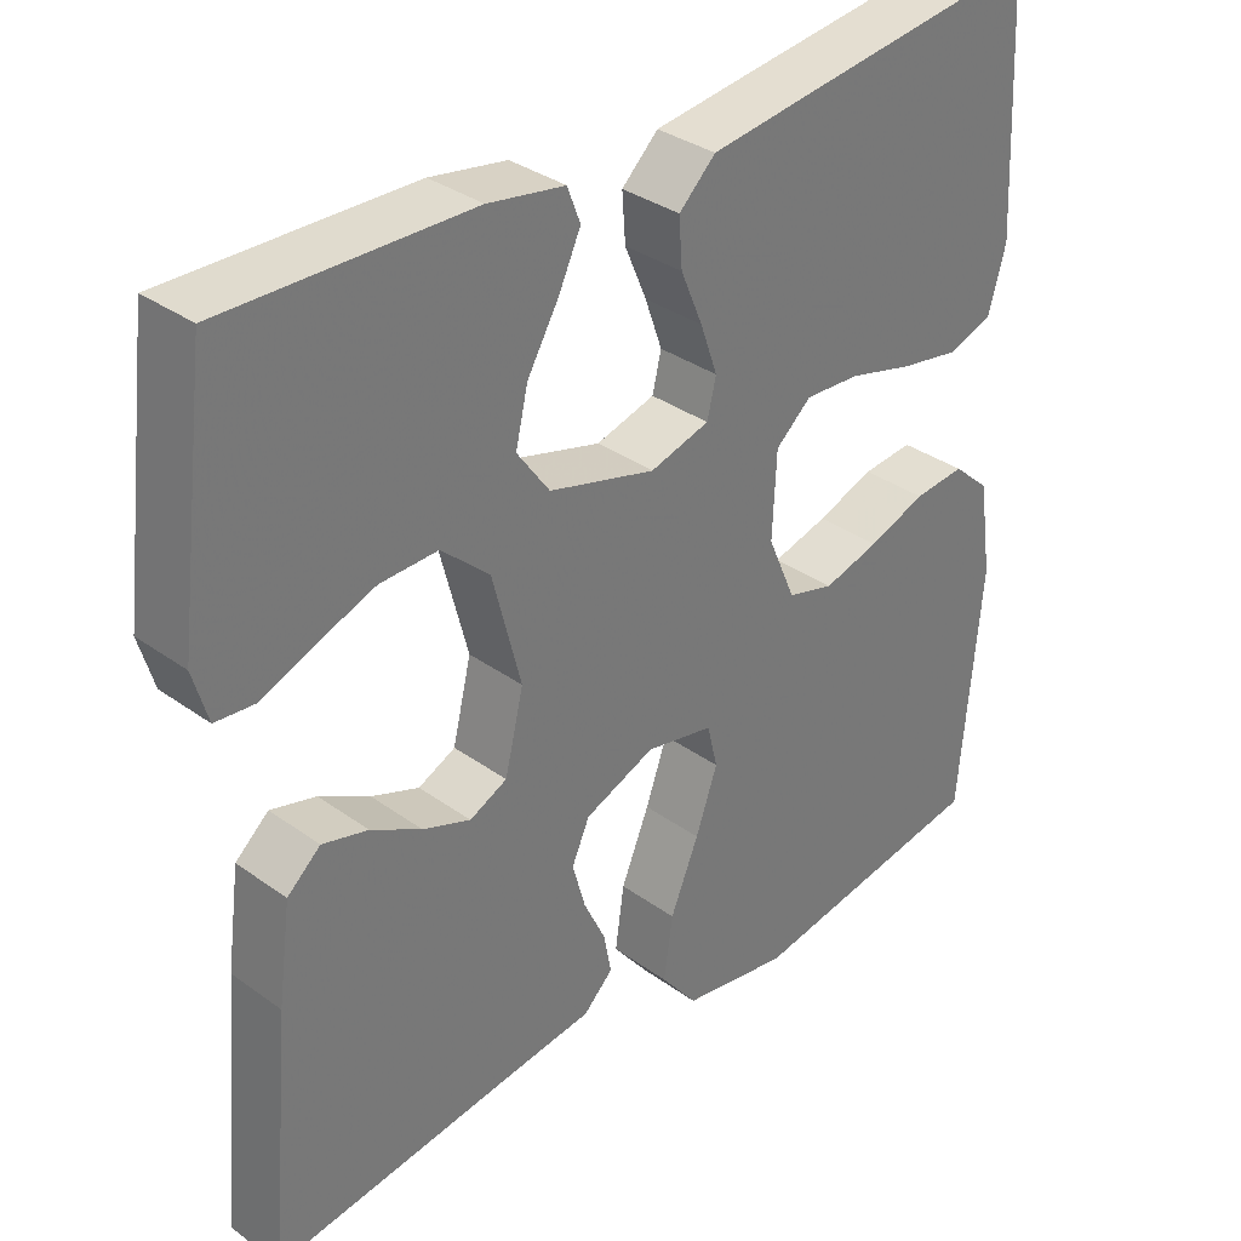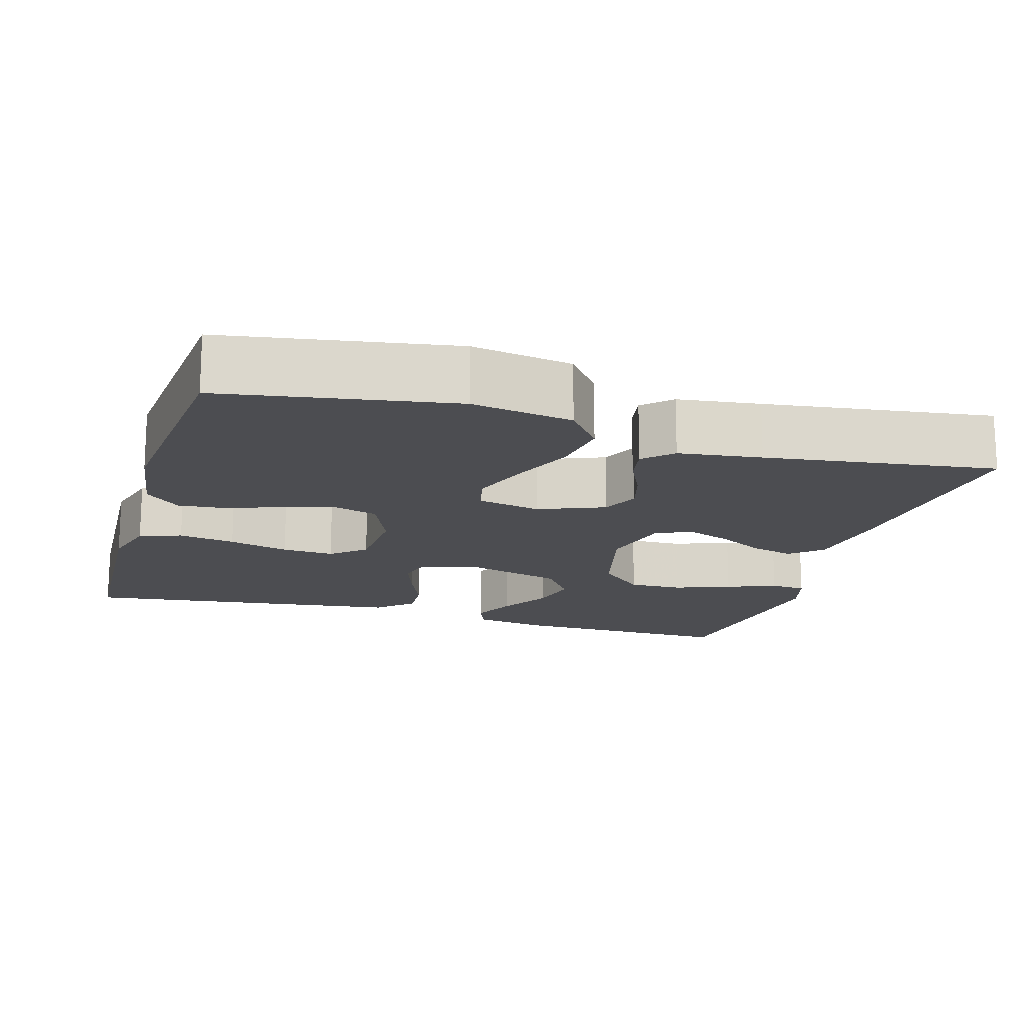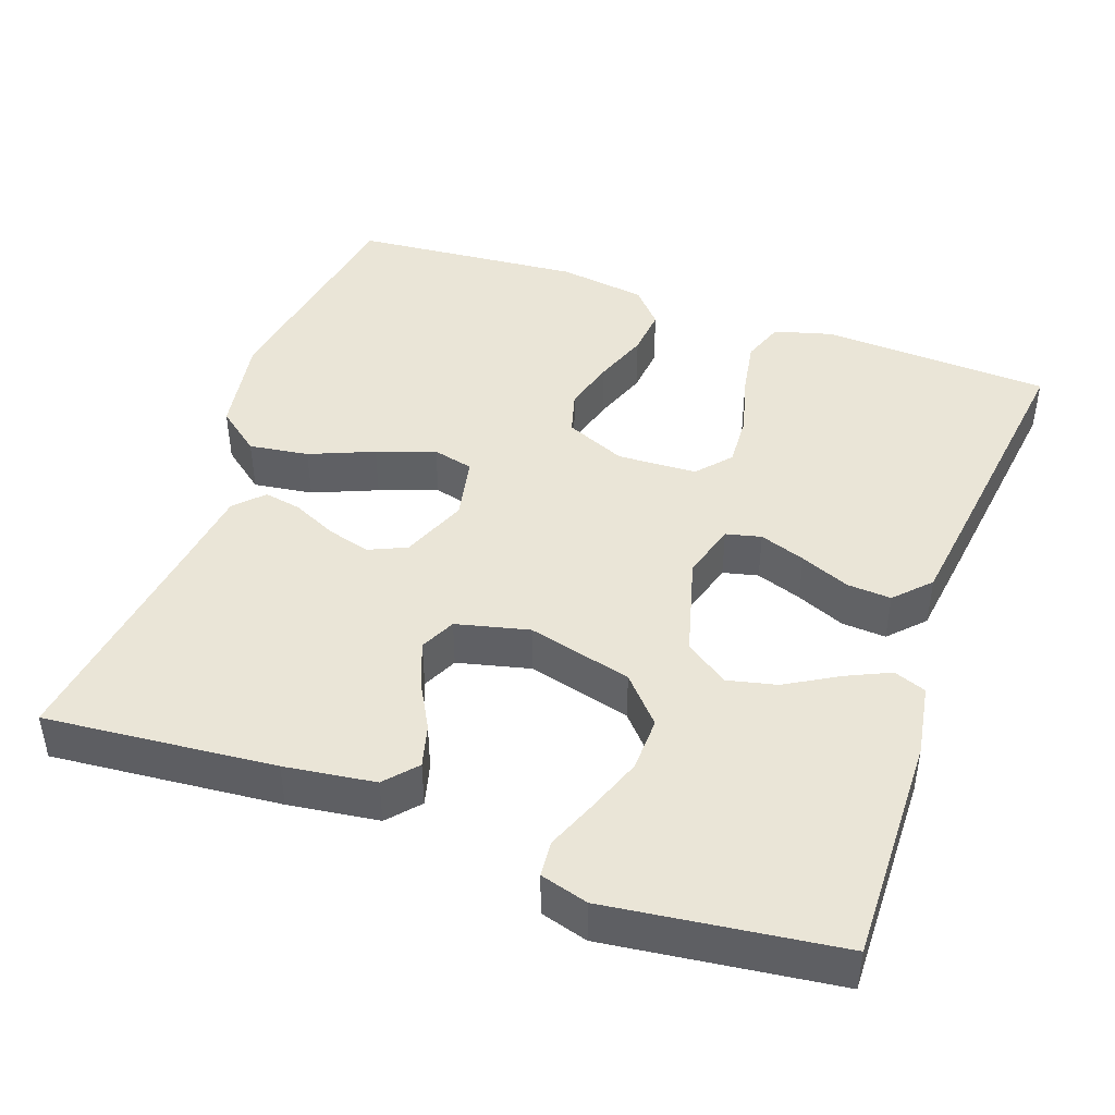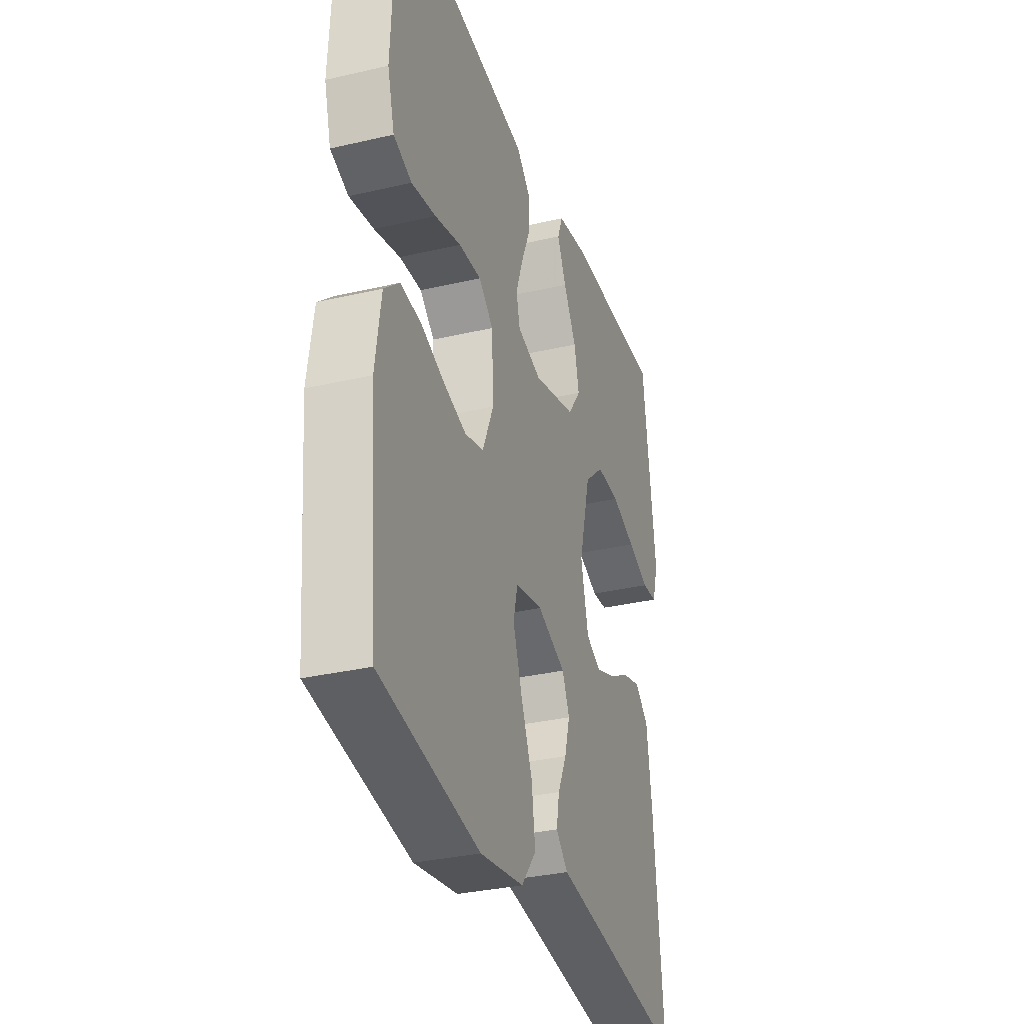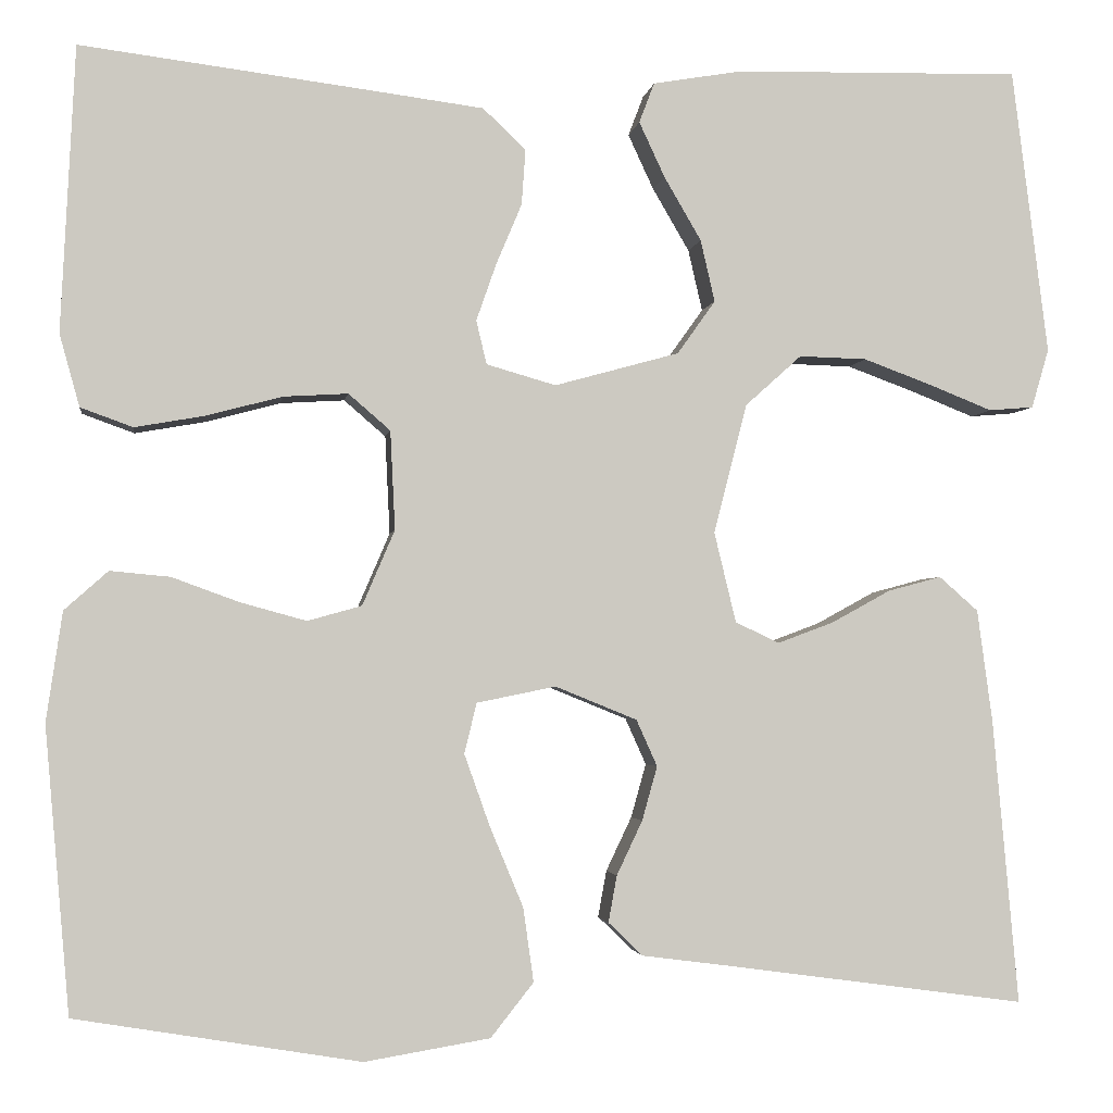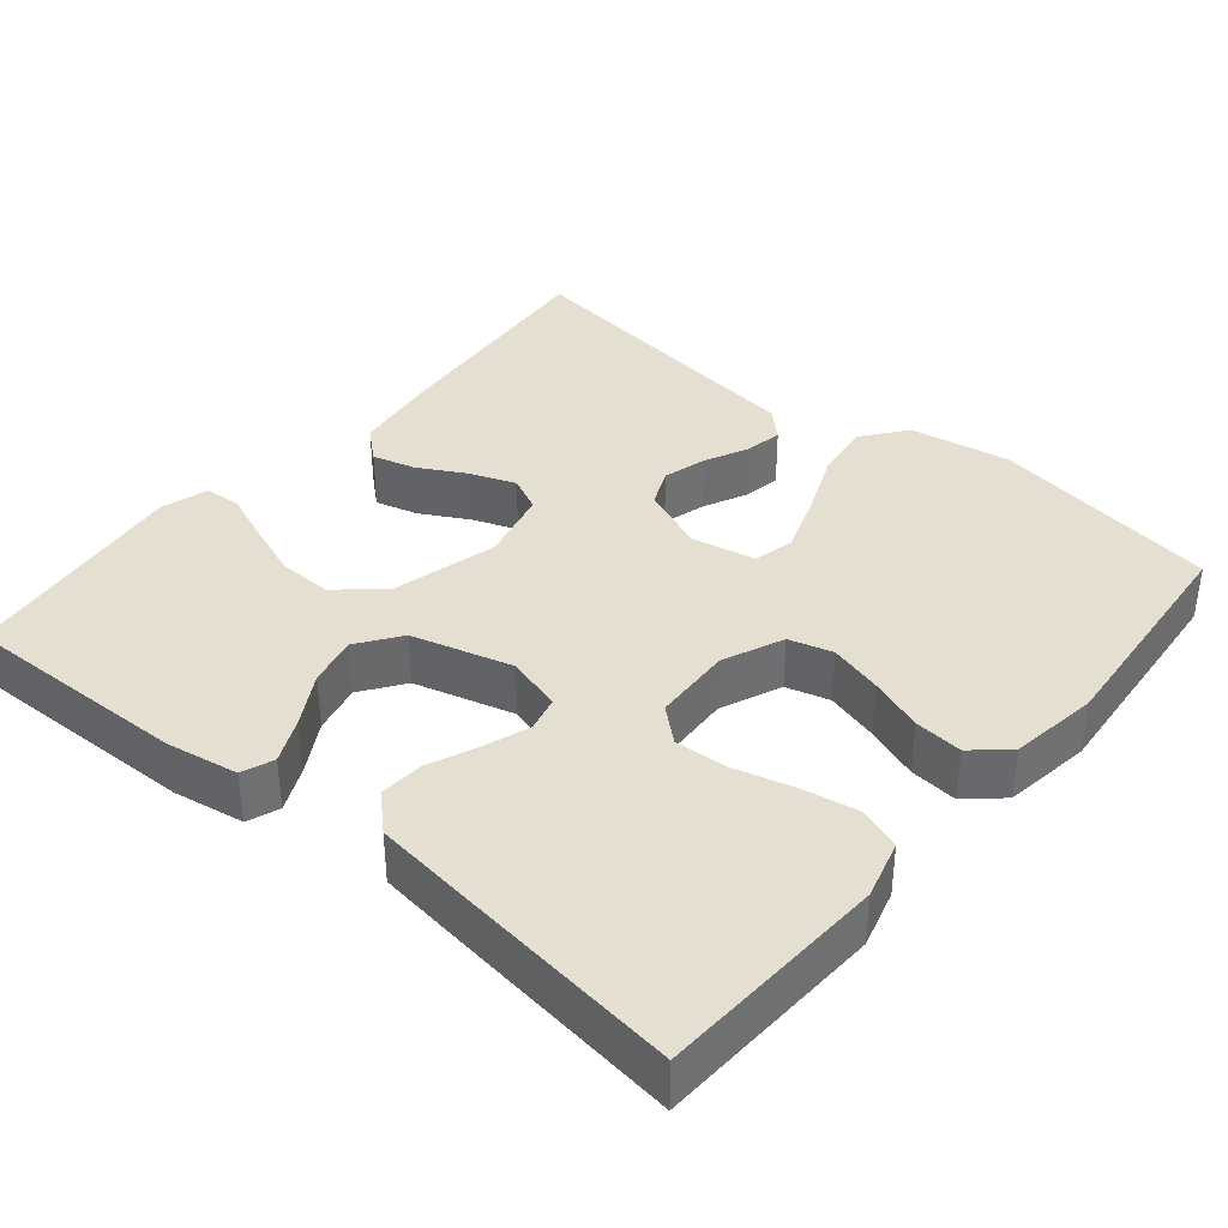
<metadata>
{"format":"obj","ext":"obj","renderer":"f3d","projection":"perspective","resolution":1024,"background":"white","views":[{"elev":34.0,"azim":-45.7,"up":"+Z"},{"elev":-16.2,"azim":163.5,"up":"+Y"},{"elev":44.4,"azim":-70.4,"up":"+Y"},{"elev":-32.4,"azim":108.0,"up":"+Z"},{"elev":-2.5,"azim":172.0,"up":"+Z"},{"elev":37.5,"azim":39.8,"up":"+Y"}]}
</metadata>
<code>
v 0.5 0.07 -0.5
v 0.2 0.07 -0.55
v 0.068 0.07 -0.528
v 0.023 0.07 -0.471
v 0.034 0.07 -0.393
v 0.069 0.07 -0.309
v 0.096 0.07 -0.233
v 0.083 0.07 -0.18
v 0 0.07 -0.163
v -0.086 0.07 -0.198
v -0.108 0.07 -0.247
v -0.092 0.07 -0.304
v -0.065 0.07 -0.361
v -0.056 0.07 -0.41
v -0.092 0.07 -0.445
v -0.2 0.07 -0.459
v -0.5 0.07 -0.5
v -0.473 0.07 -0.2
v -0.457 0.07 -0.082
v -0.416 0.07 -0.046
v -0.36 0.07 -0.061
v -0.298 0.07 -0.095
v -0.239 0.07 -0.117
v -0.193 0.07 -0.095
v -0.17 0.07 0
v -0.205 0.07 0.136
v -0.264 0.07 0.189
v -0.335 0.07 0.187
v -0.408 0.07 0.16
v -0.473 0.07 0.134
v -0.52 0.07 0.138
v -0.538 0.07 0.2
v -0.5 0.07 0.5
v -0.2 0.07 0.494
v -0.106 0.07 0.478
v -0.09 0.07 0.436
v -0.117 0.07 0.378
v -0.156 0.07 0.311
v -0.171 0.07 0.246
v -0.131 0.07 0.19
v 0 0.07 0.154
v 0.073 0.07 0.175
v 0.084 0.07 0.221
v 0.063 0.07 0.281
v 0.036 0.07 0.345
v 0.032 0.07 0.403
v 0.077 0.07 0.446
v 0.2 0.07 0.462
v 0.5 0.07 0.5
v 0.515 0.07 0.2
v 0.494 0.07 0.124
v 0.439 0.07 0.104
v 0.365 0.07 0.117
v 0.286 0.07 0.138
v 0.218 0.07 0.142
v 0.174 0.07 0.104
v 0.169 0.07 0
v 0.203 0.07 -0.079
v 0.26 0.07 -0.095
v 0.329 0.07 -0.076
v 0.4 0.07 -0.05
v 0.463 0.07 -0.044
v 0.509 0.07 -0.085
v 0.526 0.07 -0.2
v 0.5 0 -0.5
v 0.2 0 -0.55
v 0.068 0 -0.528
v 0.023 0 -0.471
v 0.034 0 -0.393
v 0.069 0 -0.309
v 0.096 0 -0.233
v 0.083 0 -0.18
v 0 0 -0.163
v -0.086 0 -0.198
v -0.108 0 -0.247
v -0.092 0 -0.304
v -0.065 0 -0.361
v -0.056 0 -0.41
v -0.092 0 -0.445
v -0.2 0 -0.459
v -0.5 0 -0.5
v -0.473 0 -0.2
v -0.457 0 -0.082
v -0.416 0 -0.046
v -0.36 0 -0.061
v -0.298 0 -0.095
v -0.239 0 -0.117
v -0.193 0 -0.095
v -0.17 0 0
v -0.205 0 0.136
v -0.264 0 0.189
v -0.335 0 0.187
v -0.408 0 0.16
v -0.473 0 0.134
v -0.52 0 0.138
v -0.538 0 0.2
v -0.5 0 0.5
v -0.2 0 0.494
v -0.106 0 0.478
v -0.09 0 0.436
v -0.117 0 0.378
v -0.156 0 0.311
v -0.171 0 0.246
v -0.131 0 0.19
v 0 0 0.154
v 0.073 0 0.175
v 0.084 0 0.221
v 0.063 0 0.281
v 0.036 0 0.345
v 0.032 0 0.403
v 0.077 0 0.446
v 0.2 0 0.462
v 0.5 0 0.5
v 0.515 0 0.2
v 0.494 0 0.124
v 0.439 0 0.104
v 0.365 0 0.117
v 0.286 0 0.138
v 0.218 0 0.142
v 0.174 0 0.104
v 0.169 0 0
v 0.203 0 -0.079
v 0.26 0 -0.095
v 0.329 0 -0.076
v 0.4 0 -0.05
v 0.463 0 -0.044
v 0.509 0 -0.085
v 0.526 0 -0.2
f 4 5 6
f 3 4 6
f 2 3 6
f 1 2 6
f 64 1 6
f 63 64 6
f 62 63 6
f 61 62 6
f 60 61 6
f 59 60 6 7
f 58 59 7 8
f 57 58 8 9
f 56 57 9 10
f 52 53 54
f 51 52 54
f 50 51 54
f 49 50 54
f 48 49 54
f 47 48 54
f 46 47 54
f 45 46 54
f 44 45 54
f 43 44 54 55
f 42 43 55 56
f 36 37 38
f 35 36 38
f 34 35 38
f 33 34 38
f 32 33 38
f 31 32 38
f 30 31 38
f 29 30 38
f 28 29 38
f 27 28 38 39
f 26 27 39 40
f 20 21 22
f 19 20 22
f 18 19 22
f 17 18 22
f 16 17 22
f 16 22 23
f 15 16 23
f 14 15 23
f 13 14 23
f 12 13 23
f 11 12 23 24
f 41 42 56 10
f 40 41 10
f 26 40 10
f 25 26 10
f 10 11 24 25
f 70 69 68
f 70 68 67
f 70 67 66
f 70 66 65
f 70 65 128
f 70 128 127
f 70 127 126
f 70 126 125
f 70 125 124
f 71 70 124 123
f 72 71 123 122
f 73 72 122 121
f 74 73 121 120
f 118 117 116
f 118 116 115
f 118 115 114
f 118 114 113
f 118 113 112
f 118 112 111
f 118 111 110
f 118 110 109
f 118 109 108
f 119 118 108 107
f 120 119 107 106
f 102 101 100
f 102 100 99
f 102 99 98
f 102 98 97
f 102 97 96
f 102 96 95
f 102 95 94
f 102 94 93
f 102 93 92
f 103 102 92 91
f 104 103 91 90
f 86 85 84
f 86 84 83
f 86 83 82
f 86 82 81
f 86 81 80
f 87 86 80
f 87 80 79
f 87 79 78
f 87 78 77
f 87 77 76
f 88 87 76 75
f 74 120 106 105
f 74 105 104
f 74 104 90
f 74 90 89
f 89 88 75 74
f 1 65 66 2
f 2 66 67 3
f 3 67 68 4
f 4 68 69 5
f 5 69 70 6
f 6 70 71 7
f 7 71 72 8
f 8 72 73 9
f 9 73 74 10
f 10 74 75 11
f 11 75 76 12
f 12 76 77 13
f 13 77 78 14
f 14 78 79 15
f 15 79 80 16
f 16 80 81 17
f 17 81 82 18
f 18 82 83 19
f 19 83 84 20
f 20 84 85 21
f 21 85 86 22
f 22 86 87 23
f 23 87 88 24
f 24 88 89 25
f 25 89 90 26
f 26 90 91 27
f 27 91 92 28
f 28 92 93 29
f 29 93 94 30
f 30 94 95 31
f 31 95 96 32
f 32 96 97 33
f 33 97 98 34
f 34 98 99 35
f 35 99 100 36
f 36 100 101 37
f 37 101 102 38
f 38 102 103 39
f 39 103 104 40
f 40 104 105 41
f 41 105 106 42
f 42 106 107 43
f 43 107 108 44
f 44 108 109 45
f 45 109 110 46
f 46 110 111 47
f 47 111 112 48
f 48 112 113 49
f 49 113 114 50
f 50 114 115 51
f 51 115 116 52
f 52 116 117 53
f 53 117 118 54
f 54 118 119 55
f 55 119 120 56
f 56 120 121 57
f 57 121 122 58
f 58 122 123 59
f 59 123 124 60
f 60 124 125 61
f 61 125 126 62
f 62 126 127 63
f 63 127 128 64
f 64 128 65 1

</code>
